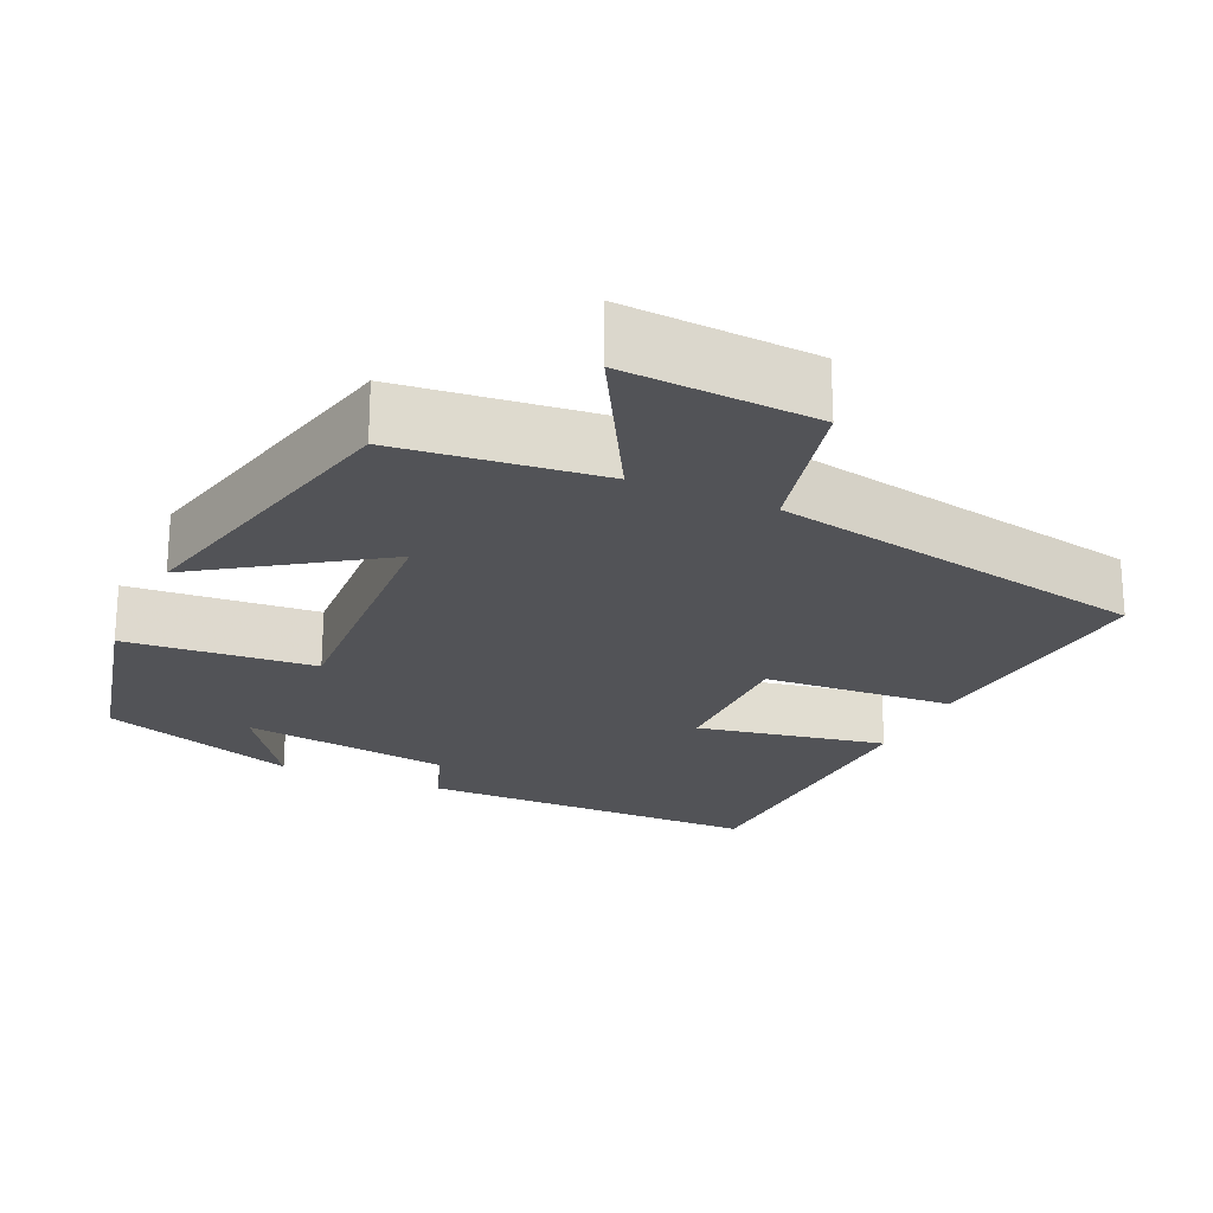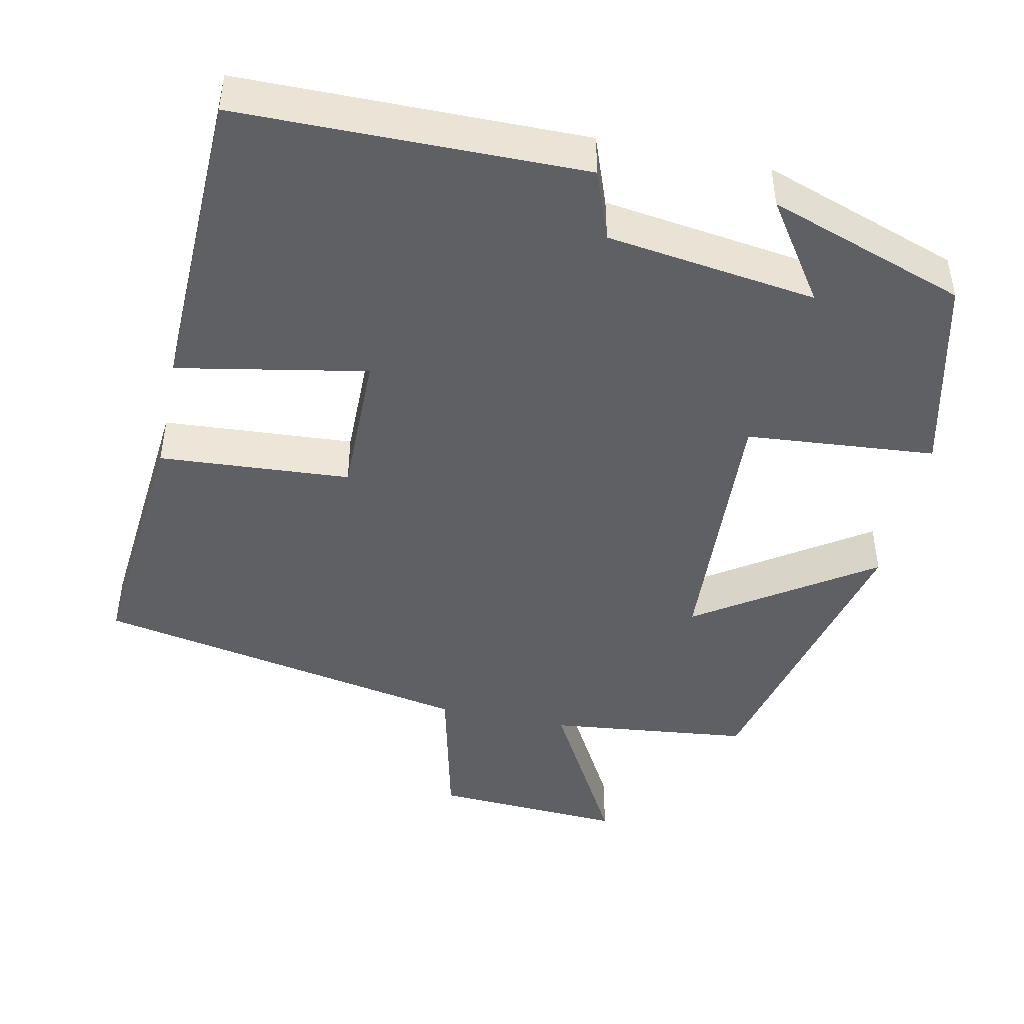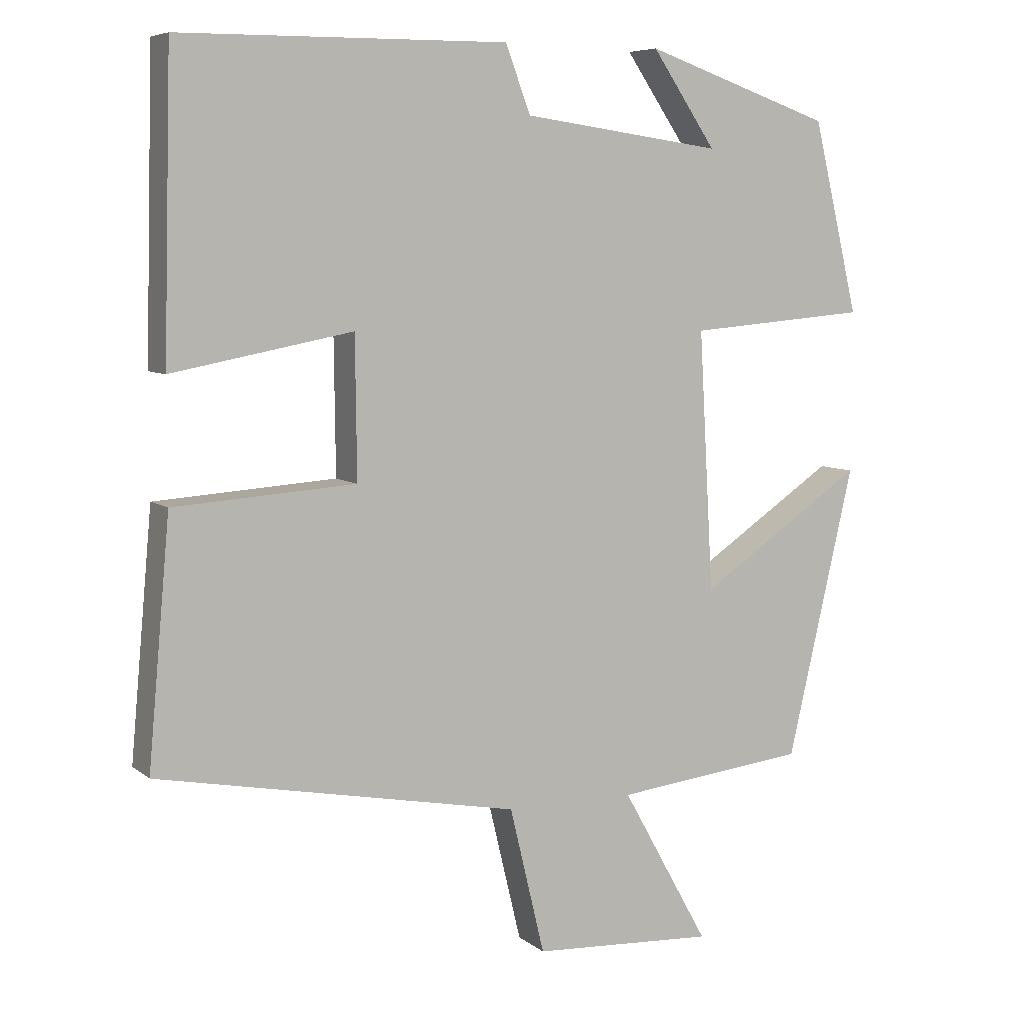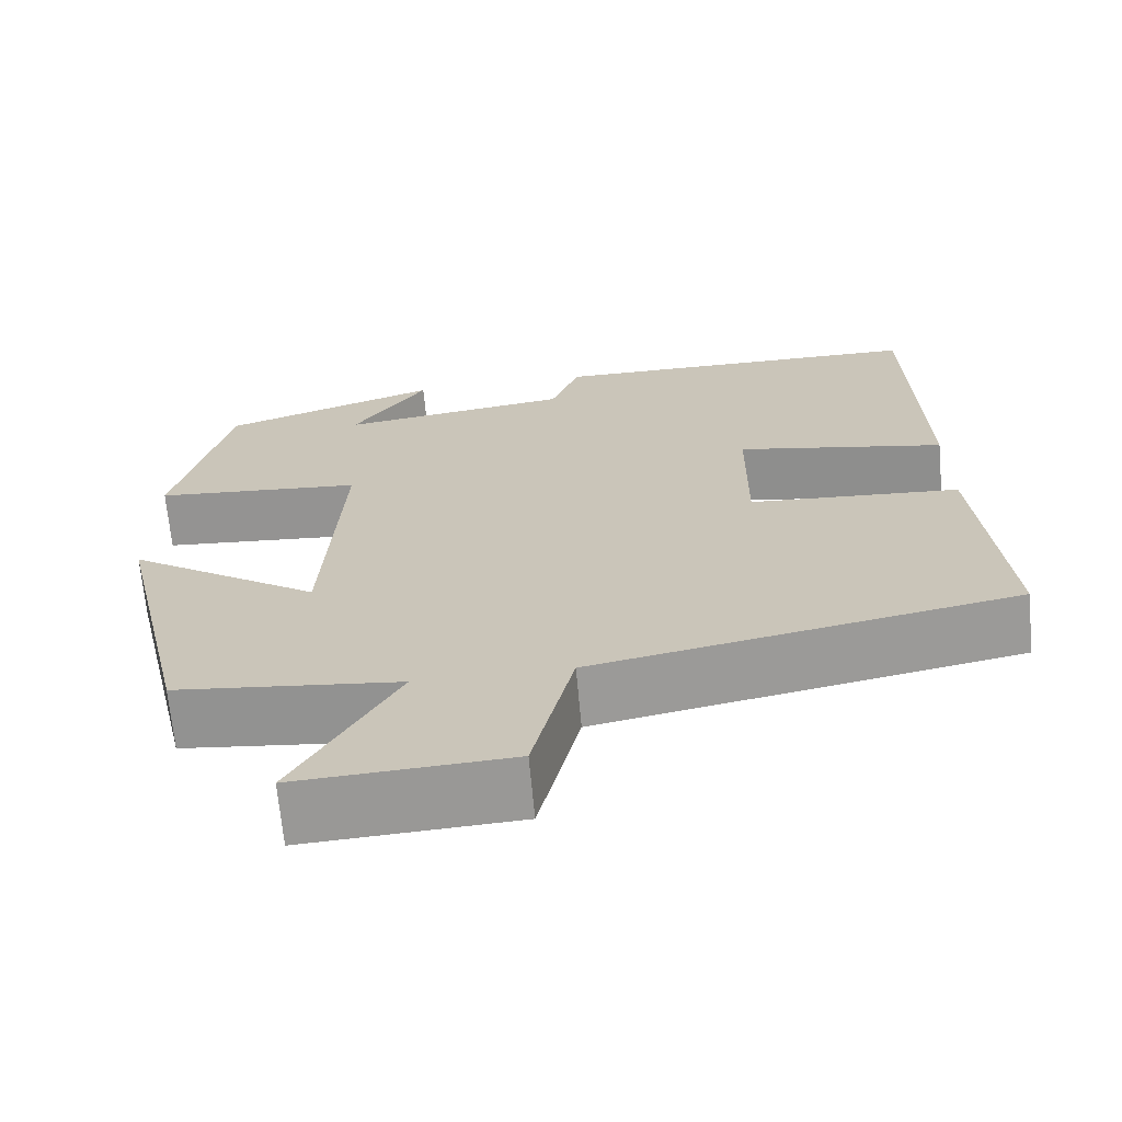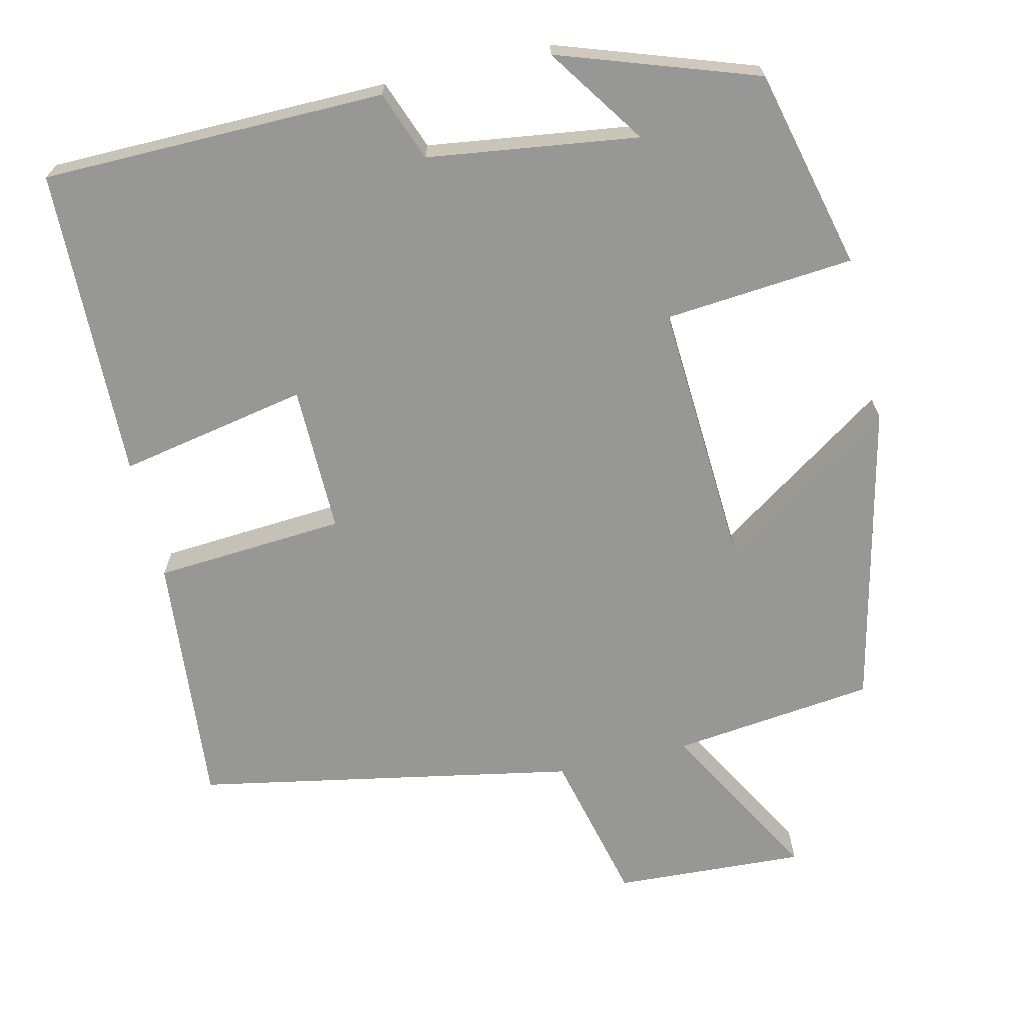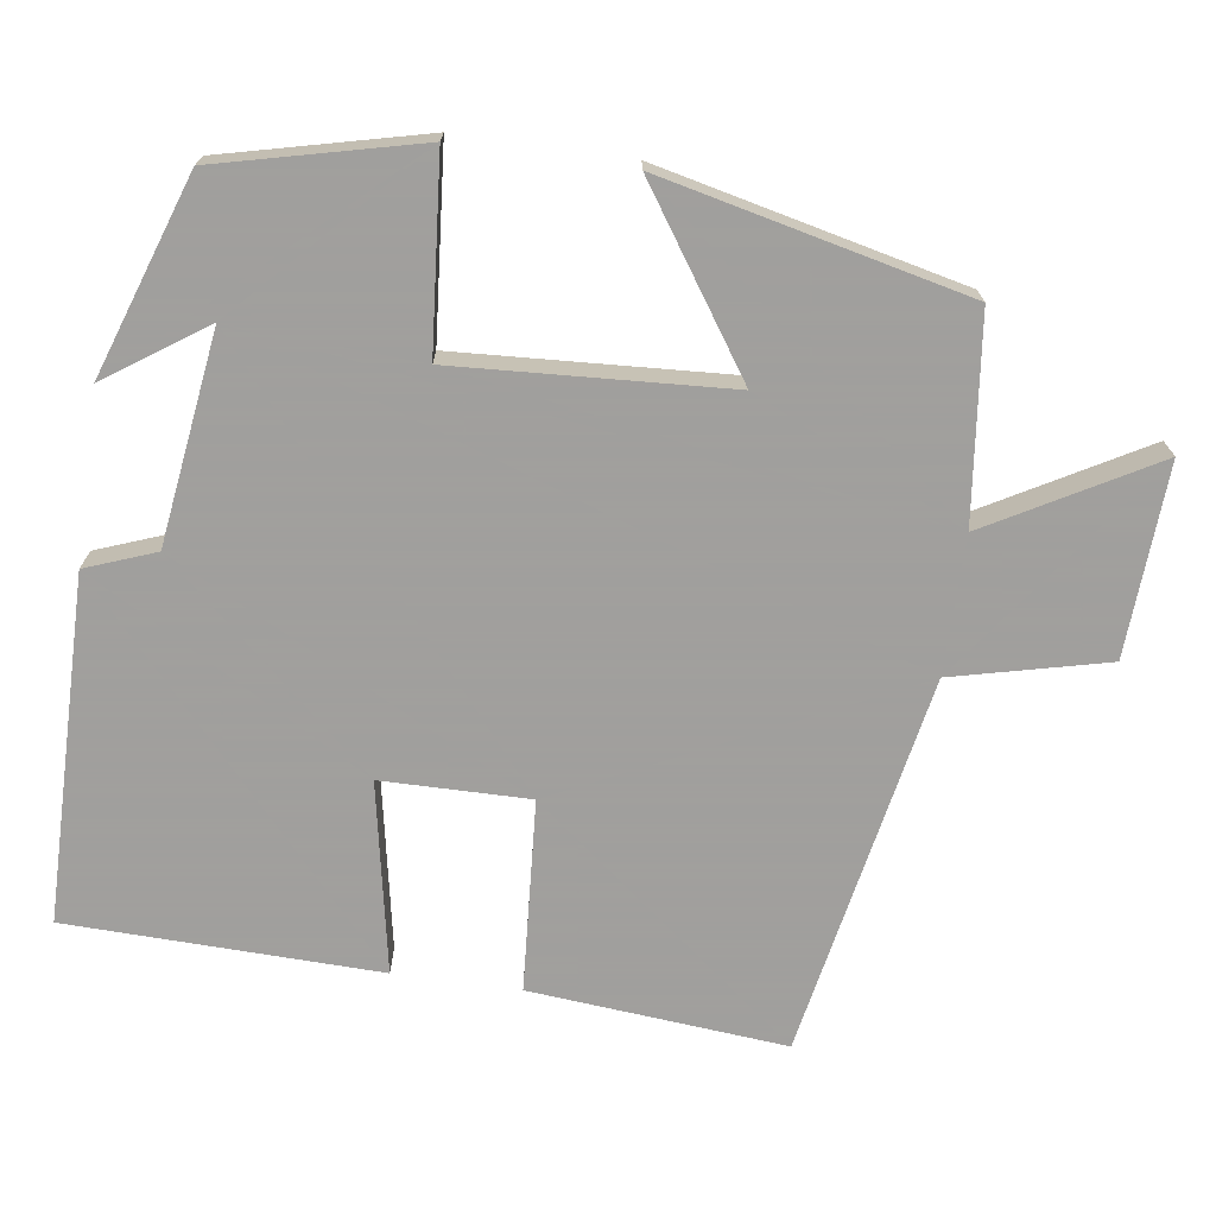
<metadata>
{"format":"obj","ext":"obj","renderer":"f3d","projection":"perspective","resolution":1024,"background":"white","views":[{"elev":-22.4,"azim":155.5,"up":"+Y"},{"elev":-45.2,"azim":-12.0,"up":"+Y"},{"elev":6.9,"azim":-26.7,"up":"+Z"},{"elev":-68.0,"azim":-174.8,"up":"+Z"},{"elev":-68.1,"azim":13.3,"up":"+Y"},{"elev":-71.5,"azim":82.0,"up":"+Y"}]}
</metadata>
<code>
v -0.489 0.07 0.496
v -0.041 0.07 0.5
v -0.007 0.07 0.409
v 0.267 0.07 0.371
v 0.179 0.07 0.5
v 0.437 0.07 0.411
v 0.5 0.07 0.149
v 0.253 0.07 0.128
v 0.273 0.07 -0.226
v 0.5 0.07 -0.073
v 0.408 0.07 -0.47
v 0.144 0.07 -0.5
v 0.264 0.07 -0.715
v 0.014 0.07 -0.701
v -0.034 0.07 -0.5
v -0.53 0.07 -0.405
v -0.5 0.07 -0.072
v -0.251 0.07 -0.055
v -0.253 0.07 0.137
v -0.5 0.07 0.09
v -0.489 0 0.496
v -0.041 0 0.5
v -0.007 0 0.409
v 0.267 0 0.371
v 0.179 0 0.5
v 0.437 0 0.411
v 0.5 0 0.149
v 0.253 0 0.128
v 0.273 0 -0.226
v 0.5 0 -0.073
v 0.408 0 -0.47
v 0.144 0 -0.5
v 0.264 0 -0.715
v 0.014 0 -0.701
v -0.034 0 -0.5
v -0.53 0 -0.405
v -0.5 0 -0.072
v -0.251 0 -0.055
v -0.253 0 0.137
v -0.5 0 0.09
f 19 20 1 2
f 18 19 2 3
f 15 16 17 18
f 15 18 3 4
f 12 13 14 15
f 12 15 4
f 9 10 11 12
f 8 9 12
f 8 12 4
f 7 8 4
f 4 5 6 7
f 22 21 40 39
f 23 22 39 38
f 38 37 36 35
f 24 23 38 35
f 35 34 33 32
f 24 35 32
f 32 31 30 29
f 32 29 28
f 24 32 28
f 24 28 27
f 27 26 25 24
f 1 21 22 2
f 2 22 23 3
f 3 23 24 4
f 4 24 25 5
f 5 25 26 6
f 6 26 27 7
f 7 27 28 8
f 8 28 29 9
f 9 29 30 10
f 10 30 31 11
f 11 31 32 12
f 12 32 33 13
f 13 33 34 14
f 14 34 35 15
f 15 35 36 16
f 16 36 37 17
f 17 37 38 18
f 18 38 39 19
f 19 39 40 20
f 20 40 21 1

</code>
